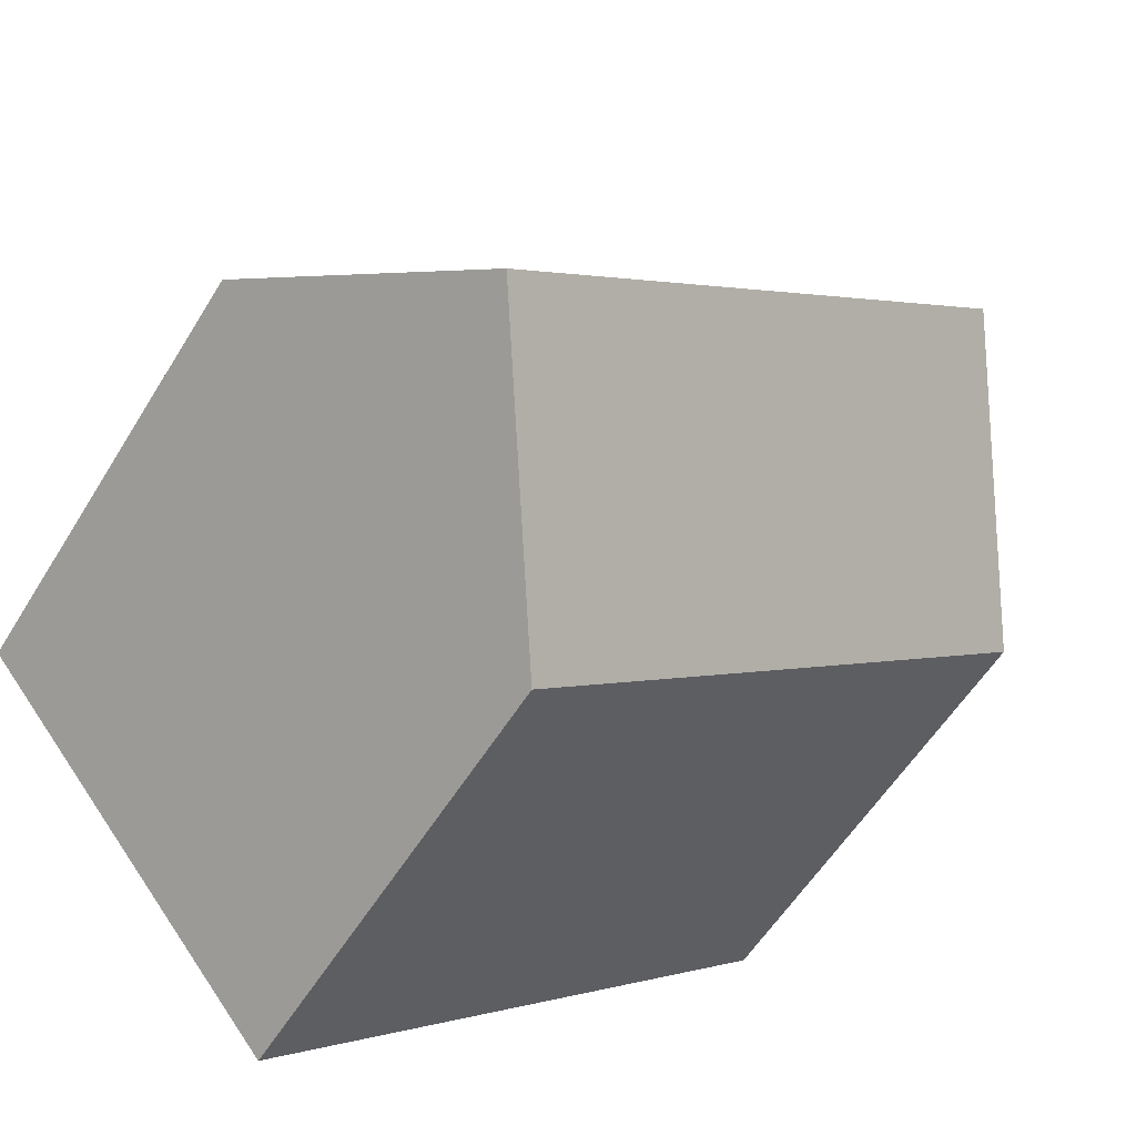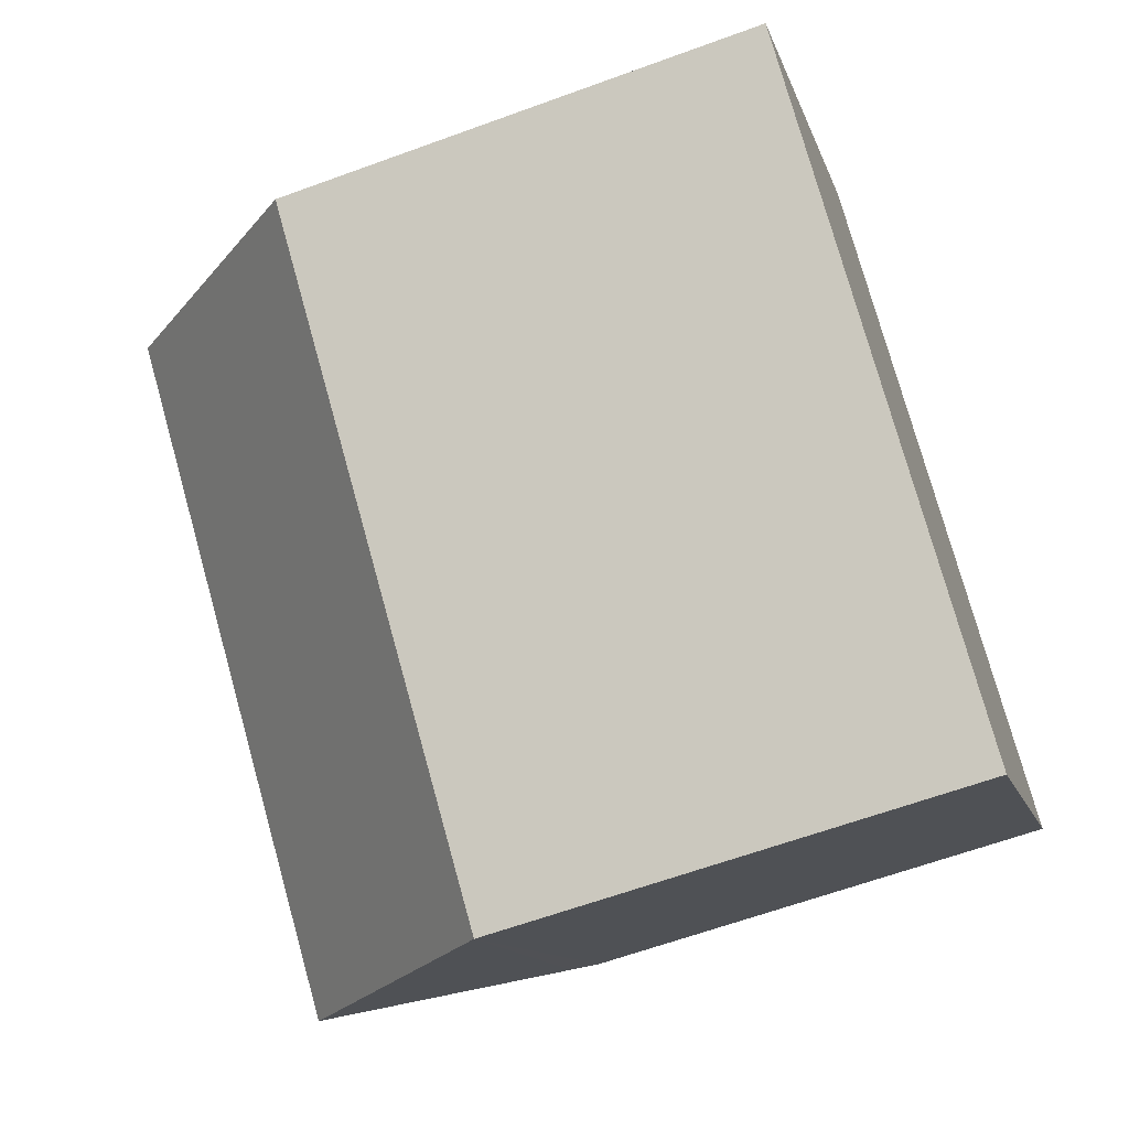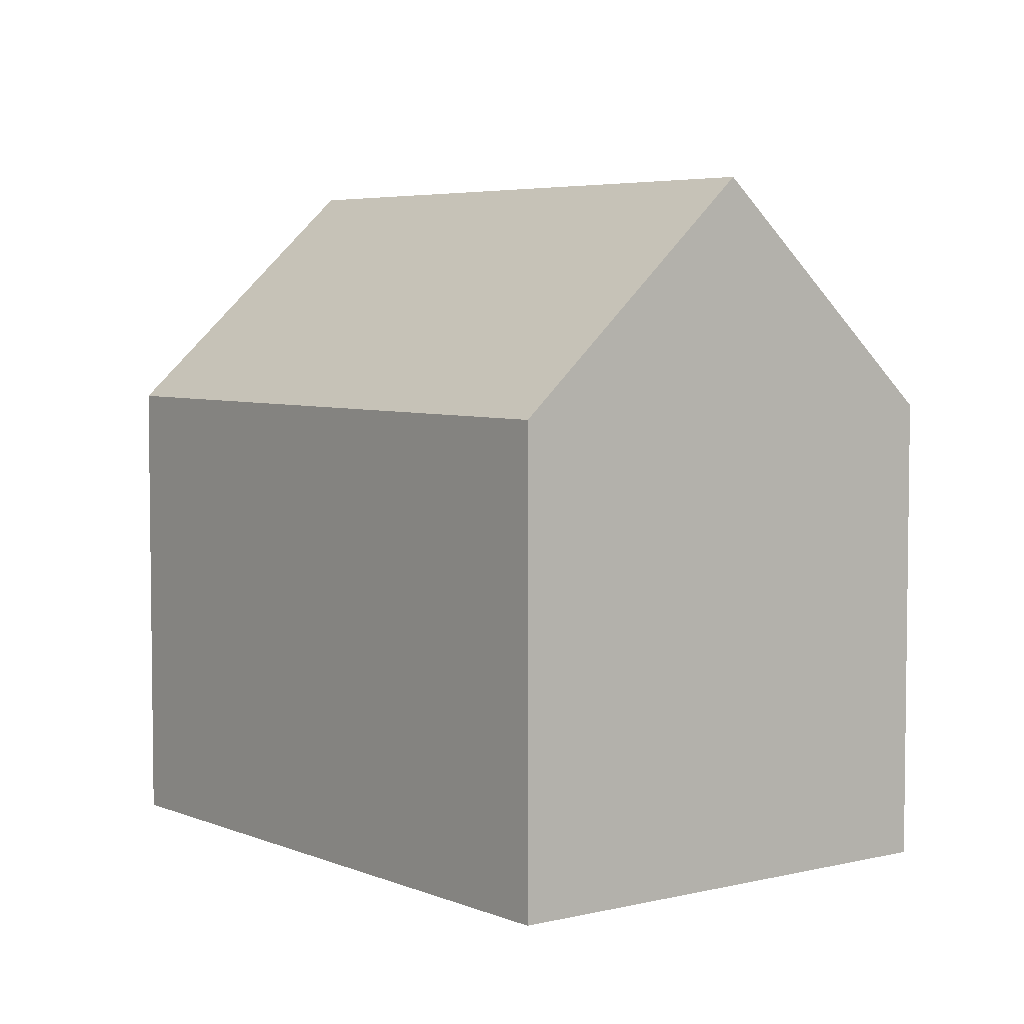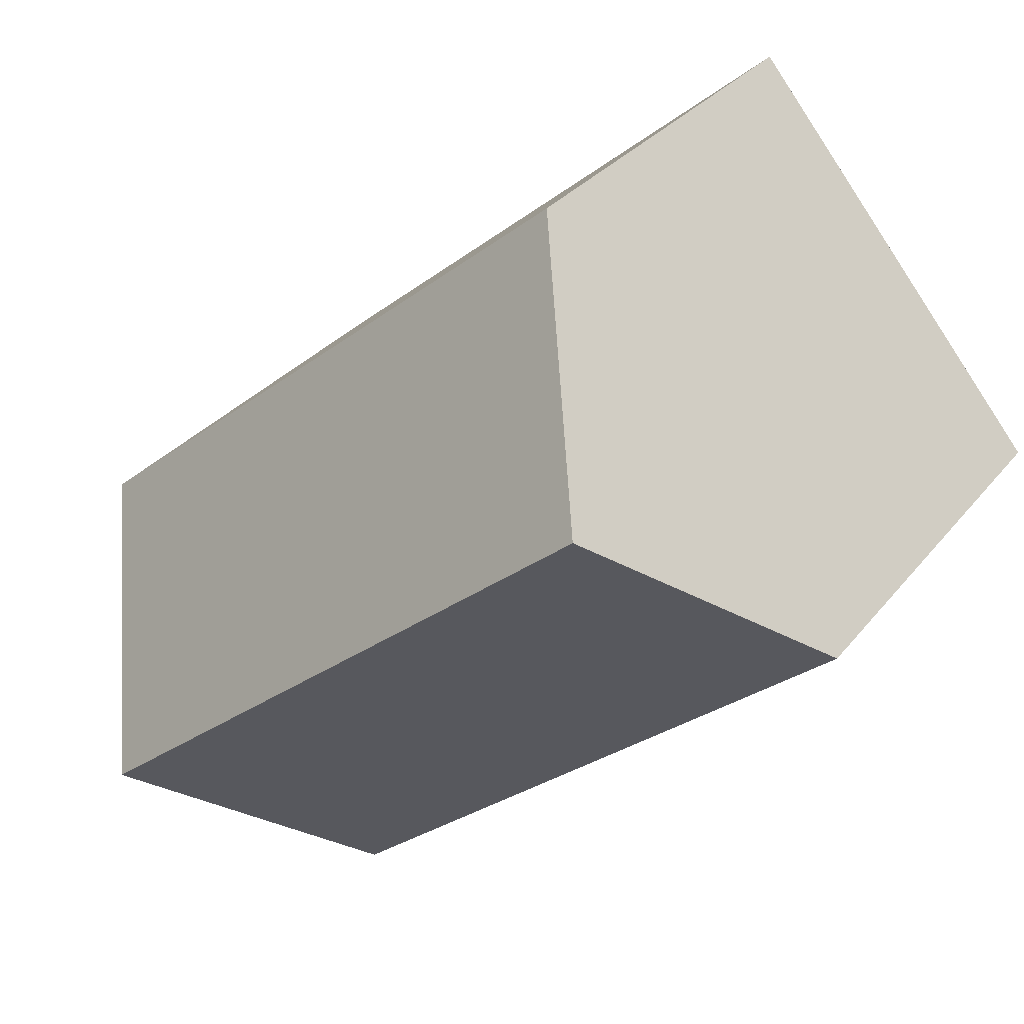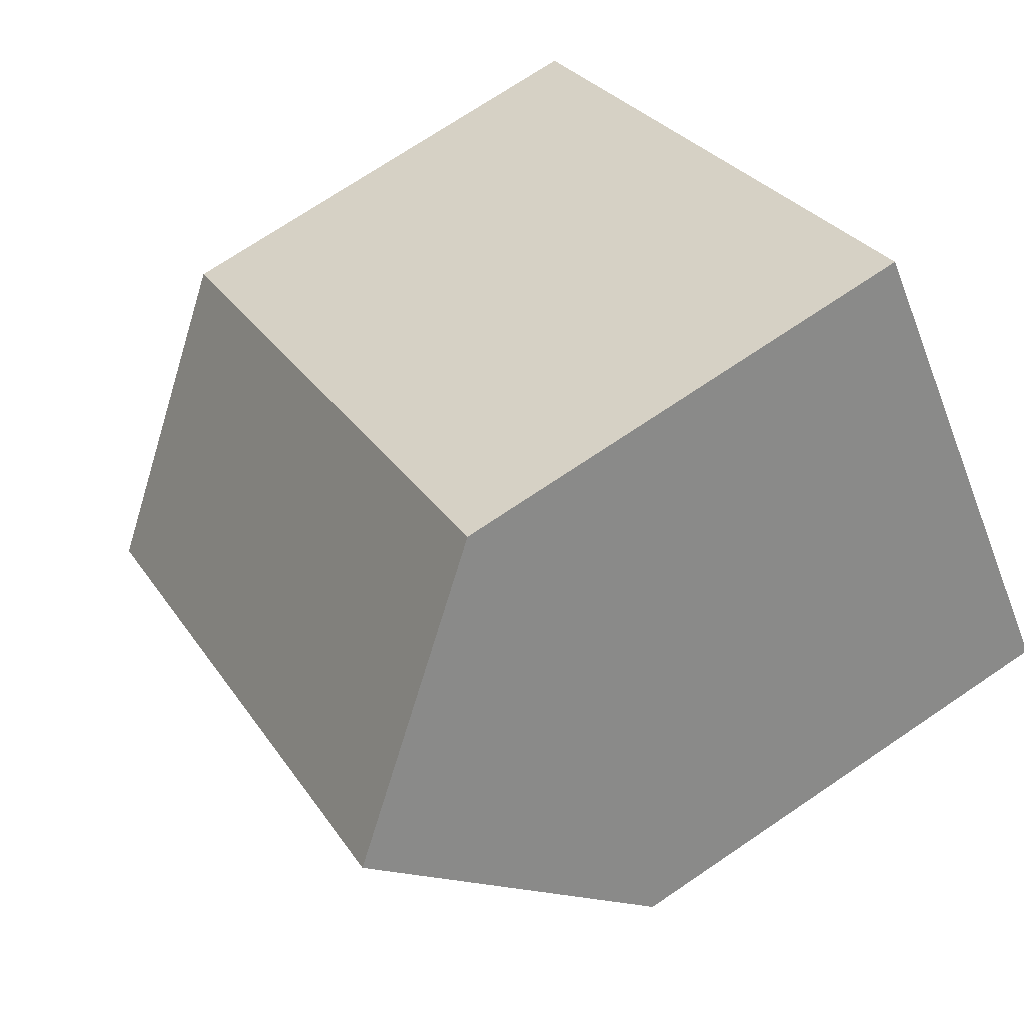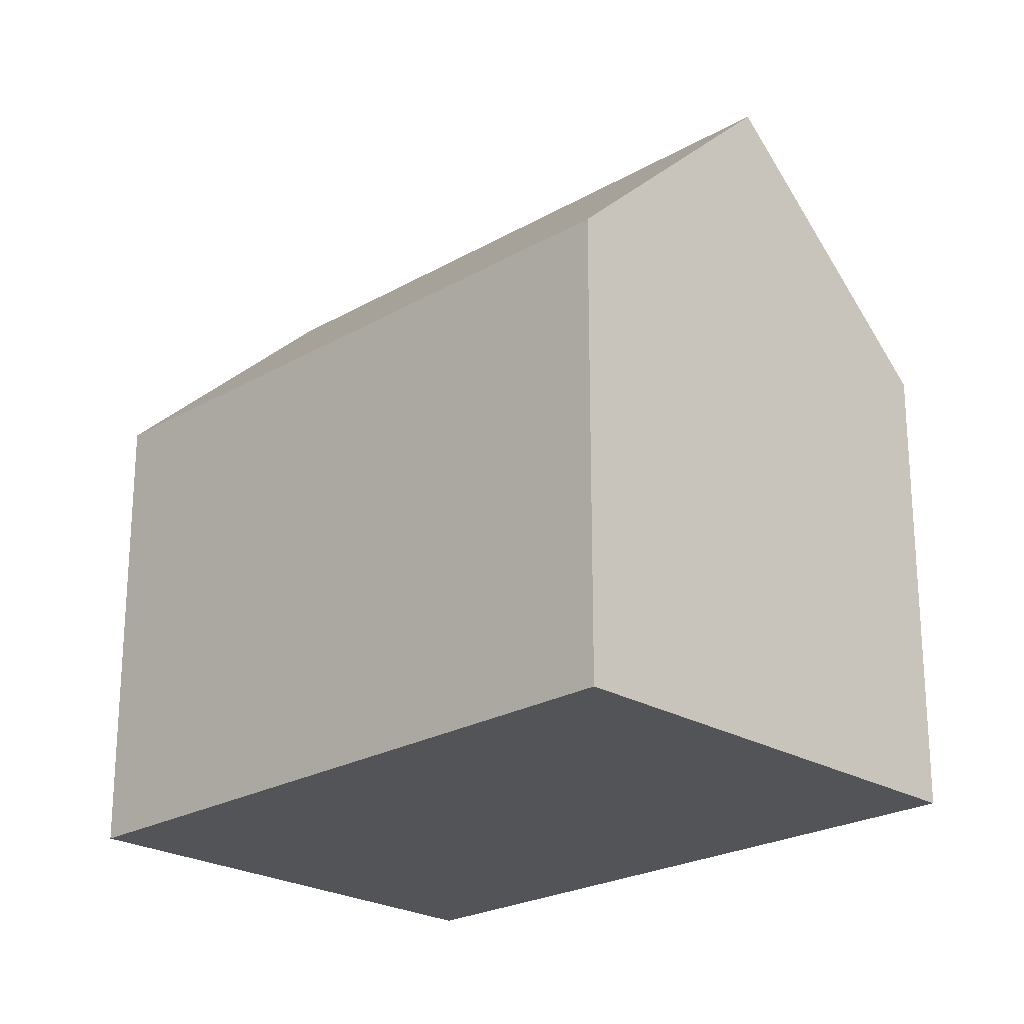
<metadata>
{"format":"obj","ext":"obj","renderer":"f3d","projection":"perspective","resolution":1024,"background":"white","views":[{"elev":-56.4,"azim":148.9,"up":"+Z"},{"elev":-62.6,"azim":-69.6,"up":"+Z"},{"elev":4.9,"azim":-88.2,"up":"+Y"},{"elev":30.1,"azim":-149.2,"up":"+Z"},{"elev":71.9,"azim":-124.1,"up":"+Z"},{"elev":-23.3,"azim":-95.9,"up":"+Y"}]}
</metadata>
<code>
v  0 9.994 6.12e-16
v  14.82 14.84 -5.36
v  11.4 10.02 -9.45
v  3.397 14.84 4.136
v  18.24 10.01 -1.262
v  6.411 10.54 7.805
v  6.786 10.01 8.261
v  17.87 10.53 -1.705
v  11.4 5.786e-16 -9.45
v  0 0 0
v  3.397 -2.533e-16 4.136
v  6.786 -5.058e-16 8.261
v  6.411 -4.779e-16 7.805
v  18.24 7.728e-17 -1.262
v  14.82 3.282e-16 -5.36
v  17.87 1.044e-16 -1.705
g defaultobject
f 1 2 3
f 2 1 4
f 5 6 7
f 6 5 4
f 4 5 2
f 2 5 8
f 9 1 3
f 1 9 10
f 10 4 1
f 4 10 6
f 6 10 7
f 7 10 11
f 7 11 12
f 12 11 13
f 12 5 7
f 5 12 14
f 8 3 2
f 3 8 5
f 3 5 14
f 3 14 9
f 9 14 15
f 15 14 16
f 13 14 12
f 14 13 11
f 14 11 10
f 14 10 15
f 15 10 9
f 14 15 16

</code>
